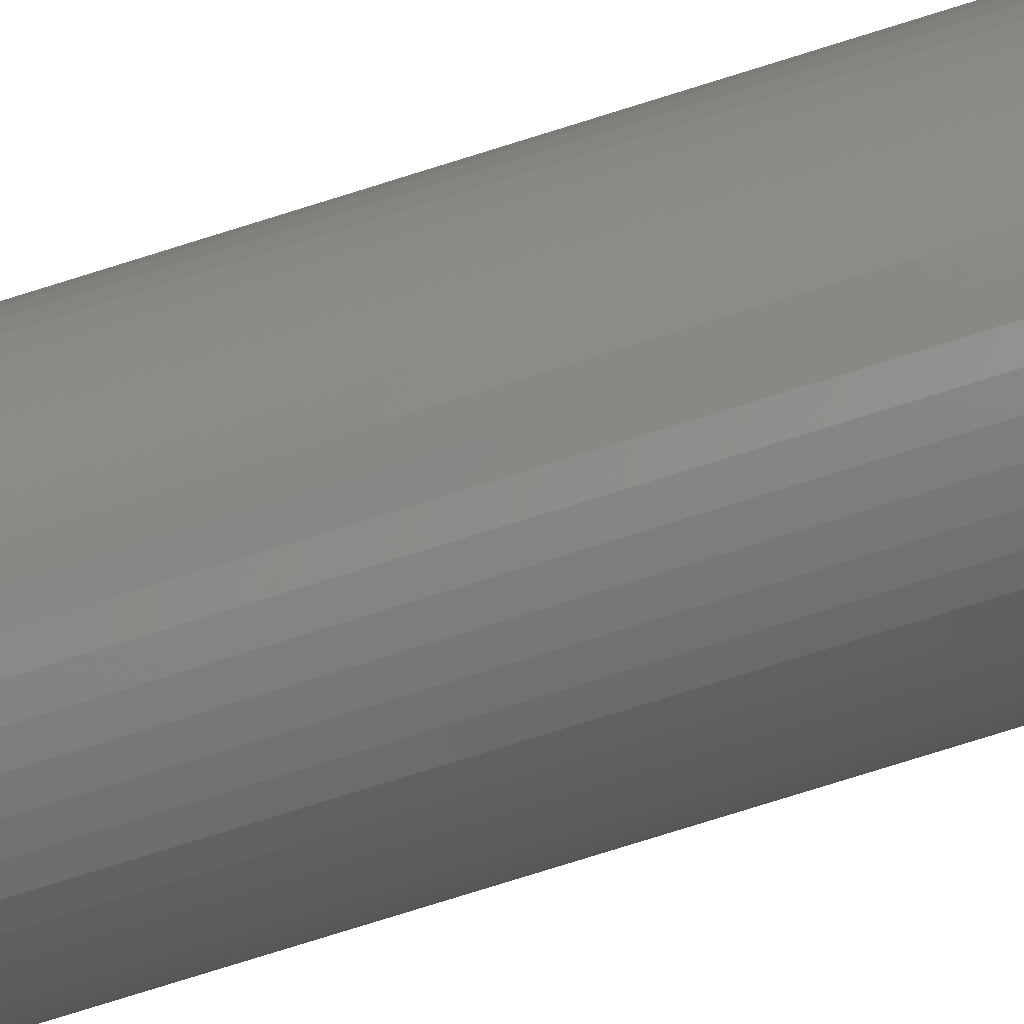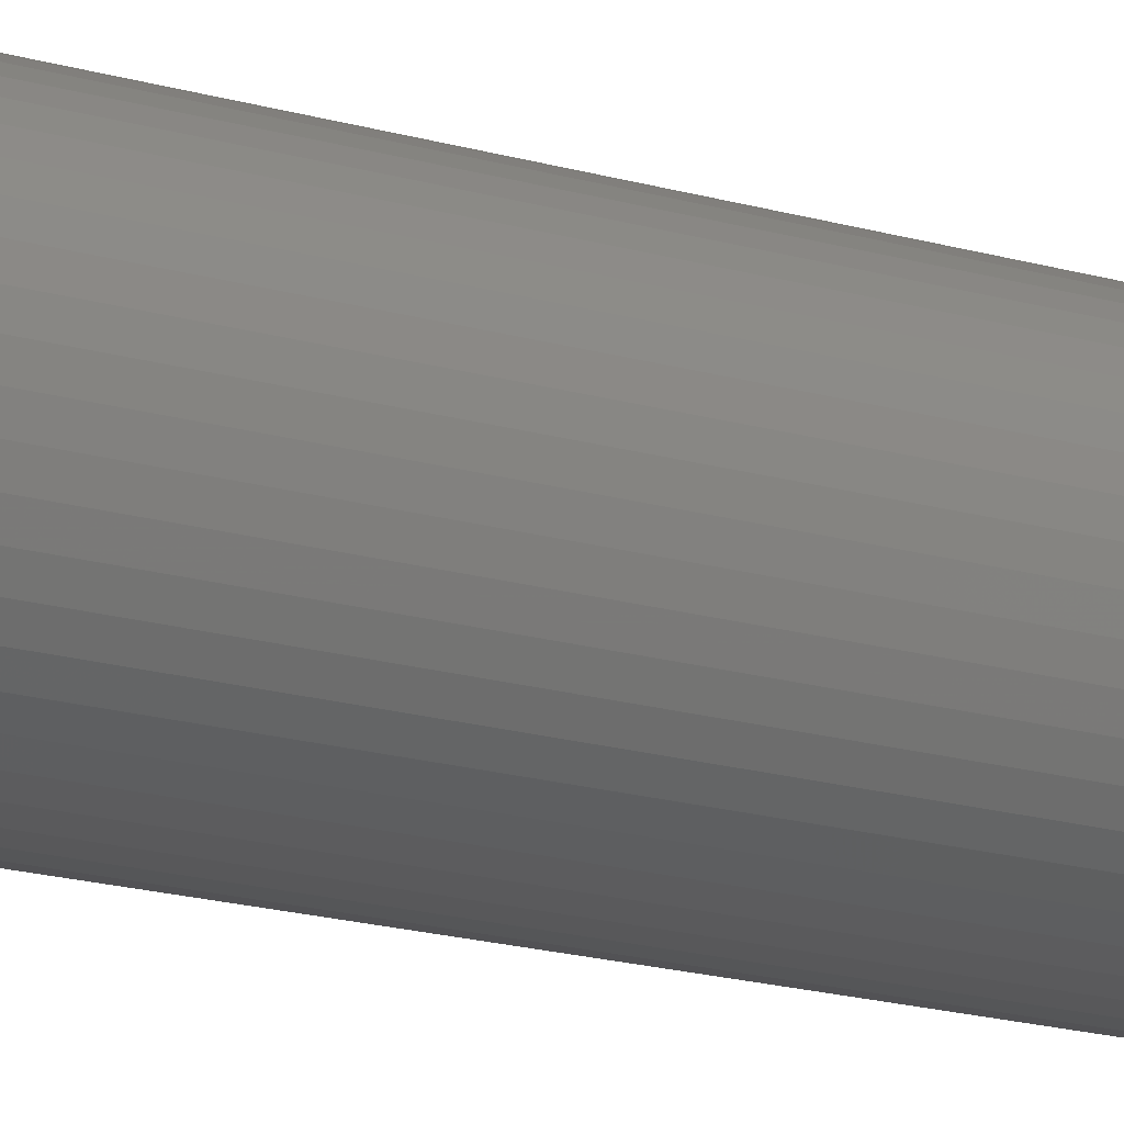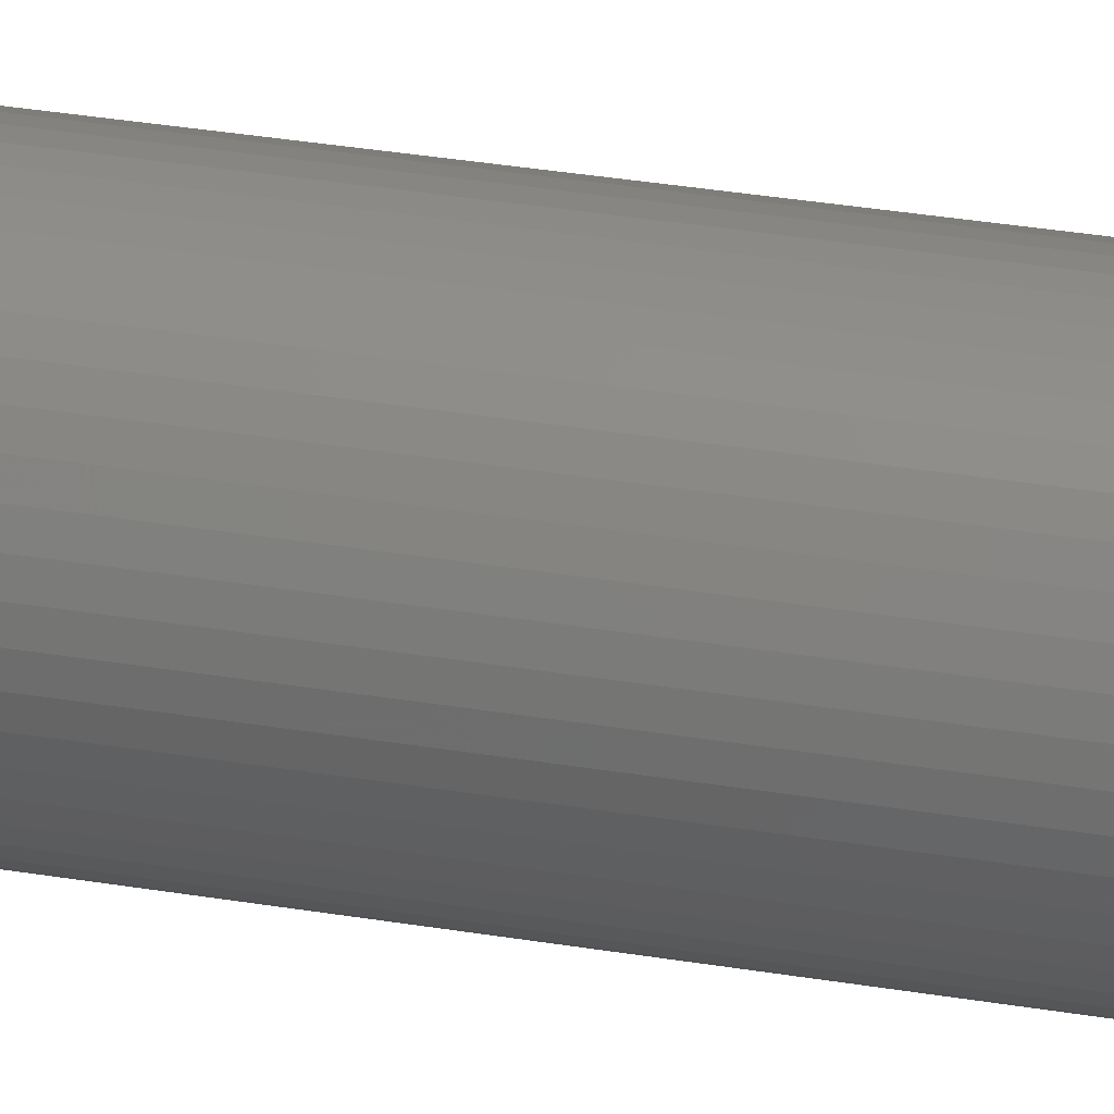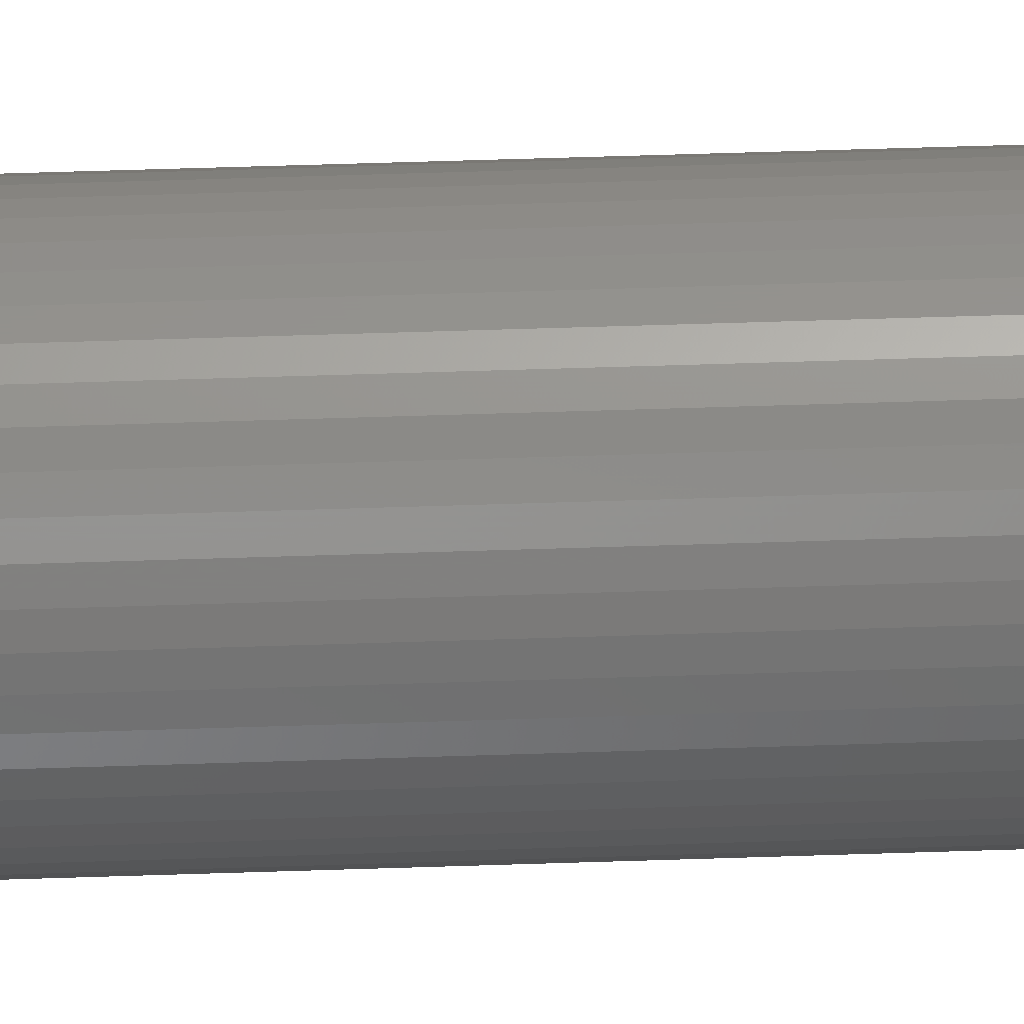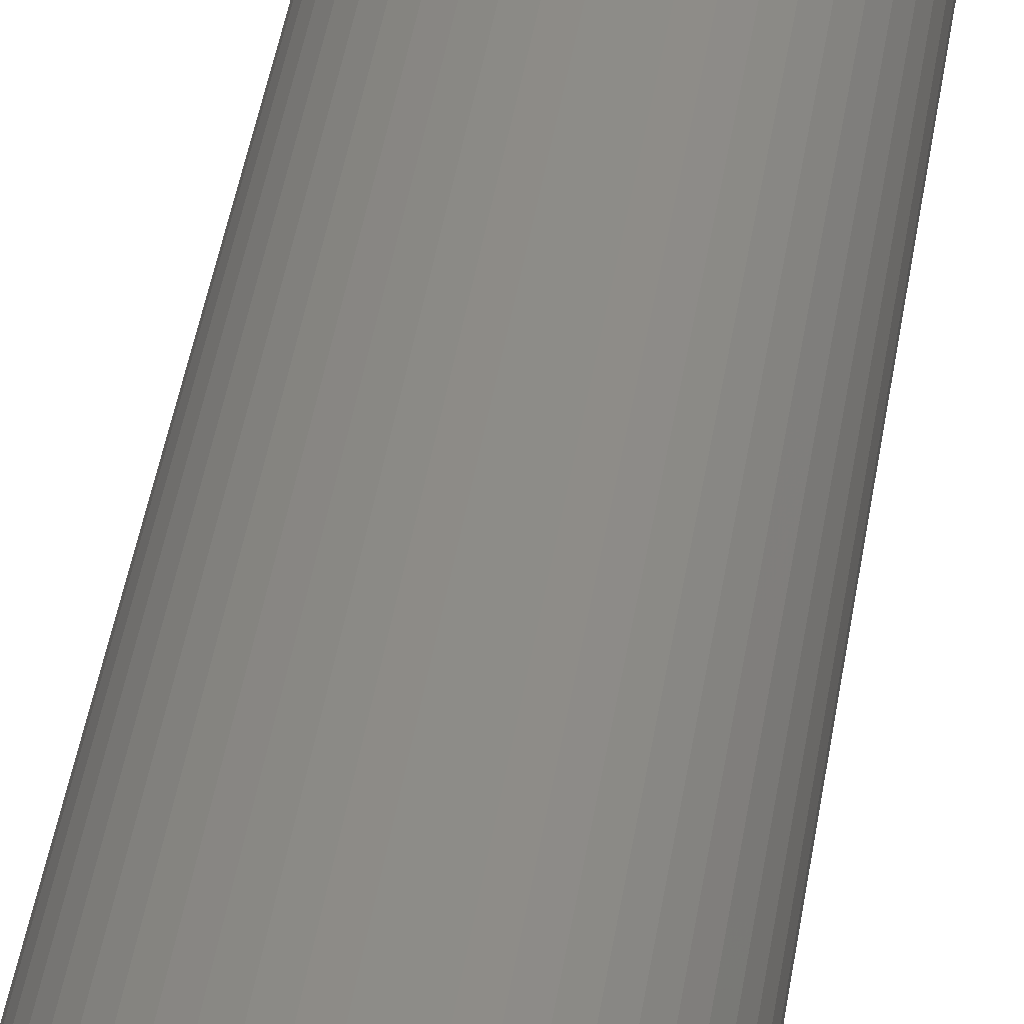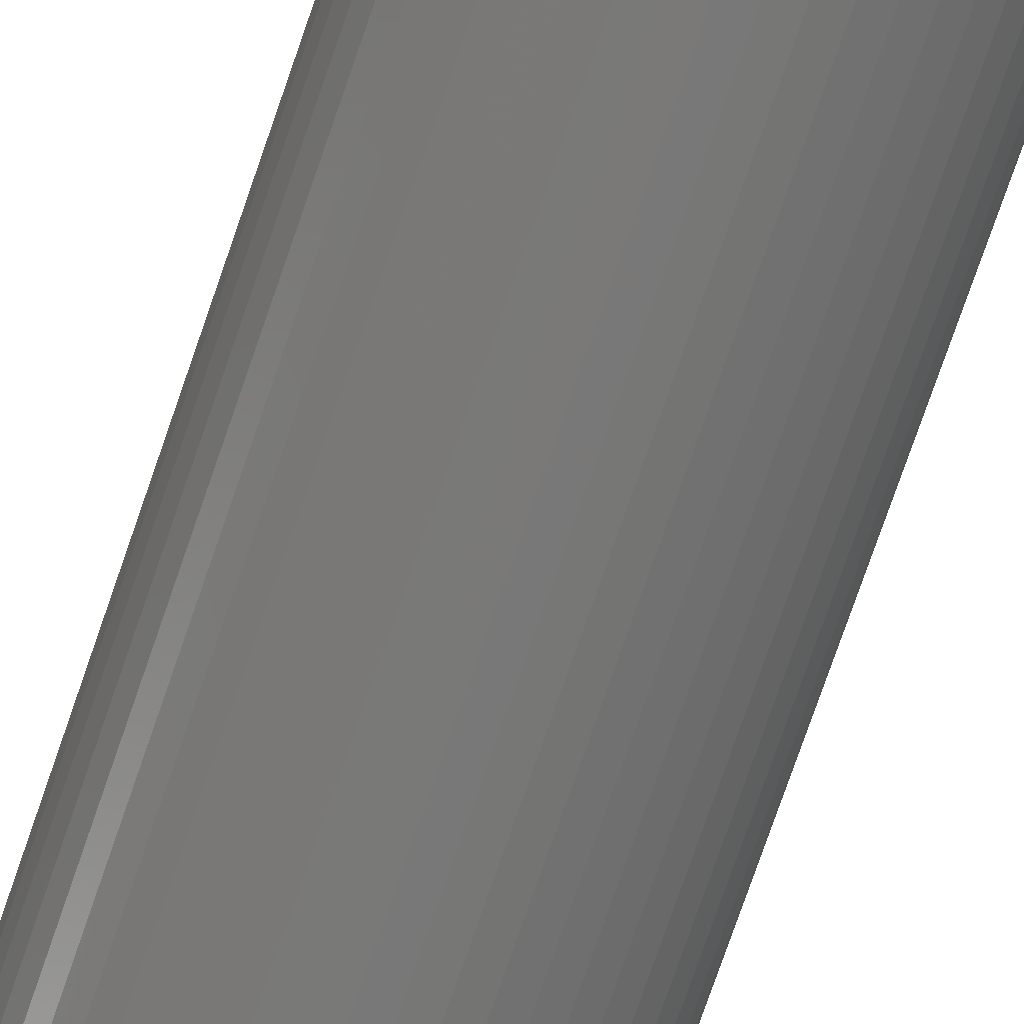
<metadata>
{"format":"stl","ext":"stl","renderer":"f3d","projection":"perspective","resolution":1024,"background":"white","views":[{"elev":-76.9,"azim":107.4,"up":"+Y"},{"elev":-14.5,"azim":-125.3,"up":"+Y"},{"elev":30.4,"azim":104.0,"up":"+Y"},{"elev":56.3,"azim":88.0,"up":"+Y"},{"elev":34.1,"azim":7.2,"up":"+Y"},{"elev":-71.3,"azim":161.4,"up":"+Y"}]}
</metadata>
<code>
# stl→obj: 200 verts, 400 faces
v 7.5 0 50
v 7.441 0.94 -50
v 7.441 0.94 50
v 7.5 0 -50
v -7.5 0 -50
v -7.441 0.94 50
v -7.441 0.94 -50
v -7.5 0 50
v 0.4709 7.485 -50
v -0.4709 7.485 50
v 0.4709 7.485 50
v -0.4709 7.485 -50
v -0.4709 -7.485 -50
v 0.4709 -7.485 50
v -0.4709 -7.485 50
v 0.4709 -7.485 -50
v 5.467 5.134 -50
v 4.781 5.779 50
v 5.467 5.134 50
v 4.781 5.779 -50
v -4.781 5.779 -50
v -5.467 5.134 50
v -4.781 5.779 50
v -5.467 5.134 -50
v -2.318 7.133 -50
v -3.193 6.786 50
v -2.318 7.133 50
v -3.193 6.786 -50
v 6.068 -4.408 50
v 6.572 -3.613 -50
v 6.572 -3.613 50
v 6.068 -4.408 -50
v 6.973 2.761 50
v 6.572 3.613 -50
v 6.572 3.613 50
v 6.973 2.761 -50
v 3.193 6.786 -50
v 2.318 7.133 50
v 3.193 6.786 50
v 2.318 7.133 -50
v 1.405 7.367 50
v 1.405 7.367 -50
v 4.019 6.332 -50
v 4.019 6.332 50
v -6.973 2.761 -50
v -6.572 3.613 50
v -6.572 3.613 -50
v -6.973 2.761 50
v 4.25 0 50
v 4.216 0.5327 50
v 7.264 1.865 50
v 7.441 -0.94 50
v 4.116 1.057 50
v 4.216 -0.5327 50
v 3.952 1.565 50
v 7.264 -1.865 50
v 3.724 2.047 50
v 6.068 4.408 50
v 4.116 -1.057 50
v 3.438 2.498 50
v 6.973 -2.761 50
v 3.098 2.909 50
v 3.952 -1.565 50
v 2.709 3.275 50
v 2.277 3.588 50
v 1.81 3.846 50
v 1.313 4.042 50
v 0.7964 4.175 50
v 0.2669 4.242 50
v -0.2669 4.242 50
v -0.7964 4.175 50
v -1.405 7.367 50
v -1.313 4.042 50
v -1.81 3.846 50
v -2.277 3.588 50
v -4.019 6.332 50
v -2.709 3.275 50
v -3.098 2.909 50
v -3.438 2.498 50
v -6.068 4.408 50
v -3.724 2.047 50
v -3.952 1.565 50
v 3.724 -2.047 50
v 3.438 -2.498 50
v 5.467 -5.134 50
v 3.098 -2.909 50
v 4.781 -5.779 50
v 2.709 -3.275 50
v 4.019 -6.332 50
v 2.277 -3.588 50
v 3.193 -6.786 50
v 1.81 -3.846 50
v 2.318 -7.133 50
v 1.313 -4.042 50
v 1.405 -7.367 50
v 0.7964 -4.175 50
v 0.2669 -4.242 50
v -0.2669 -4.242 50
v -0.7964 -4.175 50
v -1.405 -7.367 50
v -1.313 -4.042 50
v -2.318 -7.133 50
v -1.81 -3.846 50
v -3.193 -6.786 50
v -2.277 -3.588 50
v -4.019 -6.332 50
v -2.709 -3.275 50
v -4.781 -5.779 50
v -3.098 -2.909 50
v -5.467 -5.134 50
v -3.438 -2.498 50
v -6.068 -4.408 50
v -3.724 -2.047 50
v -6.572 -3.613 50
v -3.952 -1.565 50
v -6.973 -2.761 50
v -4.116 -1.057 50
v -7.264 -1.865 50
v -4.216 -0.5327 50
v -7.441 -0.94 50
v -4.25 0 50
v -4.116 1.057 50
v -7.264 1.865 50
v -4.216 0.5327 50
v -1.405 7.367 -50
v 1.405 -7.367 -50
v 2.318 -7.133 -50
v 3.193 -6.786 -50
v 7.264 1.865 -50
v 6.068 4.408 -50
v -6.068 4.408 -50
v -7.264 1.865 -50
v -4.019 6.332 -50
v 7.441 -0.94 -50
v 4.019 -6.332 -50
v 5.467 -5.134 -50
v 7.264 -1.865 -50
v -6.973 -2.761 -50
v -7.264 -1.865 -50
v 4.781 -5.779 -50
v 6.973 -2.761 -50
v -5.467 -5.134 -50
v -4.781 -5.779 -50
v -6.068 -4.408 -50
v -6.572 -3.613 -50
v 4.25 0 -50
v 4.216 -0.5327 -50
v 4.116 -1.057 -50
v 4.216 0.5327 -50
v 3.952 -1.565 -50
v 3.724 -2.047 -50
v 4.116 1.057 -50
v 3.438 -2.498 -50
v 3.098 -2.909 -50
v 3.952 1.565 -50
v 2.709 -3.275 -50
v 2.277 -3.588 -50
v 1.81 -3.846 -50
v 1.313 -4.042 -50
v 0.7964 -4.175 -50
v 0.2669 -4.242 -50
v -0.2669 -4.242 -50
v -0.7964 -4.175 -50
v -1.405 -7.367 -50
v -1.313 -4.042 -50
v -2.318 -7.133 -50
v -1.81 -3.846 -50
v -3.193 -6.786 -50
v -2.277 -3.588 -50
v -4.019 -6.332 -50
v -2.709 -3.275 -50
v -3.098 -2.909 -50
v -3.438 -2.498 -50
v -3.724 -2.047 -50
v -3.952 -1.565 -50
v 3.724 2.047 -50
v 3.438 2.498 -50
v 3.098 2.909 -50
v 2.709 3.275 -50
v 2.277 3.588 -50
v 1.81 3.846 -50
v 1.313 4.042 -50
v 0.7964 4.175 -50
v 0.2669 4.242 -50
v -0.2669 4.242 -50
v -0.7964 4.175 -50
v -1.313 4.042 -50
v -1.81 3.846 -50
v -2.277 3.588 -50
v -2.709 3.275 -50
v -3.098 2.909 -50
v -3.438 2.498 -50
v -3.724 2.047 -50
v -3.952 1.565 -50
v -4.116 1.057 -50
v -4.216 0.5327 -50
v -4.25 0 -50
v -4.116 -1.057 -50
v -4.216 -0.5327 -50
v -7.441 -0.94 -50
f 1 2 3
f 2 1 4
f 5 6 7
f 6 5 8
f 9 10 11
f 10 9 12
f 13 14 15
f 14 13 16
f 17 18 19
f 18 17 20
f 21 22 23
f 22 21 24
f 25 26 27
f 26 25 28
f 29 30 31
f 30 29 32
f 33 34 35
f 34 33 36
f 37 38 39
f 38 37 40
f 40 41 38
f 41 40 42
f 43 39 44
f 39 43 37
f 45 46 47
f 46 45 48
f 49 1 3
f 50 3 51
f 1 49 52
f 53 51 33
f 54 52 49
f 55 33 35
f 52 54 56
f 57 35 58
f 59 56 54
f 60 58 19
f 56 59 61
f 62 19 18
f 63 61 59
f 61 63 31
f 3 50 49
f 51 53 50
f 64 18 44
f 33 55 53
f 35 57 55
f 58 60 57
f 65 44 39
f 19 62 60
f 18 64 62
f 66 39 38
f 44 65 64
f 39 66 65
f 67 38 41
f 38 67 66
f 41 68 67
f 11 68 41
f 11 69 68
f 11 70 69
f 10 70 11
f 10 71 70
f 72 71 10
f 71 72 73
f 27 73 72
f 73 27 74
f 26 74 27
f 74 26 75
f 76 75 26
f 75 76 77
f 23 77 76
f 77 23 78
f 22 78 23
f 78 22 79
f 80 79 22
f 79 80 81
f 46 81 80
f 81 46 82
f 83 31 63
f 31 83 29
f 84 29 83
f 29 84 85
f 86 85 84
f 85 86 87
f 88 87 86
f 87 88 89
f 90 89 88
f 89 90 91
f 92 91 90
f 91 92 93
f 94 93 92
f 93 94 95
f 96 95 94
f 96 14 95
f 97 14 96
f 98 14 97
f 98 15 14
f 99 15 98
f 100 99 101
f 99 100 15
f 102 101 103
f 104 103 105
f 101 102 100
f 106 105 107
f 108 107 109
f 103 104 102
f 110 109 111
f 112 111 113
f 114 113 115
f 105 106 104
f 116 115 117
f 118 117 119
f 120 119 121
f 48 82 46
f 107 108 106
f 82 48 122
f 109 110 108
f 123 122 48
f 111 112 110
f 122 123 124
f 113 114 112
f 6 124 123
f 115 116 114
f 124 6 121
f 117 118 116
f 8 121 6
f 119 120 118
f 121 8 120
f 12 72 10
f 72 12 125
f 16 95 14
f 95 16 126
f 127 91 93
f 91 127 128
f 51 36 33
f 36 51 129
f 3 129 51
f 129 3 2
f 58 17 19
f 17 58 130
f 35 130 58
f 130 35 34
f 42 11 41
f 11 42 9
f 20 44 18
f 44 20 43
f 47 80 131
f 80 47 46
f 131 22 24
f 22 131 80
f 132 48 45
f 48 132 123
f 7 123 132
f 123 7 6
f 28 76 26
f 76 28 133
f 133 23 76
f 23 133 21
f 125 27 72
f 27 125 25
f 52 4 1
f 4 52 134
f 128 89 91
f 89 128 135
f 85 32 29
f 32 85 136
f 56 134 52
f 134 56 137
f 138 118 139
f 118 138 116
f 140 85 87
f 85 140 136
f 31 141 61
f 141 31 30
f 142 108 110
f 108 142 143
f 144 114 145
f 114 144 112
f 146 4 134
f 147 134 137
f 4 146 2
f 148 137 141
f 149 2 146
f 150 141 30
f 2 149 129
f 151 30 32
f 152 129 149
f 153 32 136
f 129 152 36
f 154 136 140
f 155 36 152
f 36 155 34
f 134 147 146
f 137 148 147
f 156 140 135
f 141 150 148
f 30 151 150
f 32 153 151
f 157 135 128
f 136 154 153
f 140 156 154
f 158 128 127
f 135 157 156
f 128 158 157
f 159 127 126
f 127 159 158
f 126 160 159
f 16 160 126
f 16 161 160
f 16 162 161
f 13 162 16
f 13 163 162
f 164 163 13
f 163 164 165
f 166 165 164
f 165 166 167
f 168 167 166
f 167 168 169
f 170 169 168
f 169 170 171
f 143 171 170
f 171 143 172
f 142 172 143
f 172 142 173
f 144 173 142
f 173 144 174
f 145 174 144
f 174 145 175
f 176 34 155
f 34 176 130
f 177 130 176
f 130 177 17
f 178 17 177
f 17 178 20
f 179 20 178
f 20 179 43
f 180 43 179
f 43 180 37
f 181 37 180
f 37 181 40
f 182 40 181
f 40 182 42
f 183 42 182
f 183 9 42
f 184 9 183
f 185 9 184
f 185 12 9
f 186 12 185
f 125 186 187
f 186 125 12
f 25 187 188
f 28 188 189
f 187 25 125
f 133 189 190
f 21 190 191
f 188 28 25
f 24 191 192
f 131 192 193
f 47 193 194
f 189 133 28
f 45 194 195
f 132 195 196
f 7 196 197
f 138 175 145
f 190 21 133
f 175 138 198
f 191 24 21
f 139 198 138
f 192 131 24
f 198 139 199
f 193 47 131
f 200 199 139
f 194 45 47
f 199 200 197
f 195 132 45
f 5 197 200
f 196 7 132
f 197 5 7
f 126 93 95
f 93 126 127
f 135 87 89
f 87 135 140
f 61 137 56
f 137 61 141
f 164 15 100
f 15 164 13
f 168 102 104
f 102 168 166
f 166 100 102
f 100 166 164
f 142 112 144
f 112 142 110
f 145 116 138
f 116 145 114
f 139 120 200
f 120 139 118
f 200 8 5
f 8 200 120
f 170 104 106
f 104 170 168
f 143 106 108
f 106 143 170
f 146 50 149
f 50 146 49
f 121 196 124
f 196 121 197
f 185 69 70
f 69 185 184
f 161 98 97
f 98 161 162
f 154 84 153
f 84 154 86
f 179 62 64
f 62 179 178
f 191 77 78
f 77 191 190
f 188 73 74
f 73 188 187
f 150 59 148
f 59 150 63
f 155 57 176
f 57 155 55
f 149 53 152
f 53 149 50
f 176 60 177
f 60 176 57
f 182 66 67
f 66 182 181
f 183 67 68
f 67 183 182
f 180 64 65
f 64 180 179
f 82 193 81
f 193 82 194
f 122 194 82
f 194 122 195
f 189 74 75
f 74 189 188
f 186 70 71
f 70 186 185
f 160 97 96
f 97 160 161
f 157 92 90
f 92 157 158
f 152 55 155
f 55 152 53
f 177 62 178
f 62 177 60
f 184 68 69
f 68 184 183
f 181 65 66
f 65 181 180
f 81 192 79
f 192 81 193
f 79 191 78
f 191 79 192
f 124 195 122
f 195 124 196
f 190 75 77
f 75 190 189
f 187 71 73
f 71 187 186
f 147 49 146
f 49 147 54
f 153 83 151
f 83 153 84
f 148 54 147
f 54 148 59
f 156 90 88
f 90 156 157
f 151 63 150
f 63 151 83
f 111 174 113
f 174 111 173
f 115 198 117
f 198 115 175
f 154 88 86
f 88 154 156
f 159 96 94
f 96 159 160
f 162 99 98
f 99 162 163
f 163 101 99
f 101 163 165
f 171 109 107
f 109 171 172
f 109 173 111
f 173 109 172
f 113 175 115
f 175 113 174
f 117 199 119
f 199 117 198
f 119 197 121
f 197 119 199
f 169 107 105
f 107 169 171
f 158 94 92
f 94 158 159
f 165 103 101
f 103 165 167
f 167 105 103
f 105 167 169

</code>
